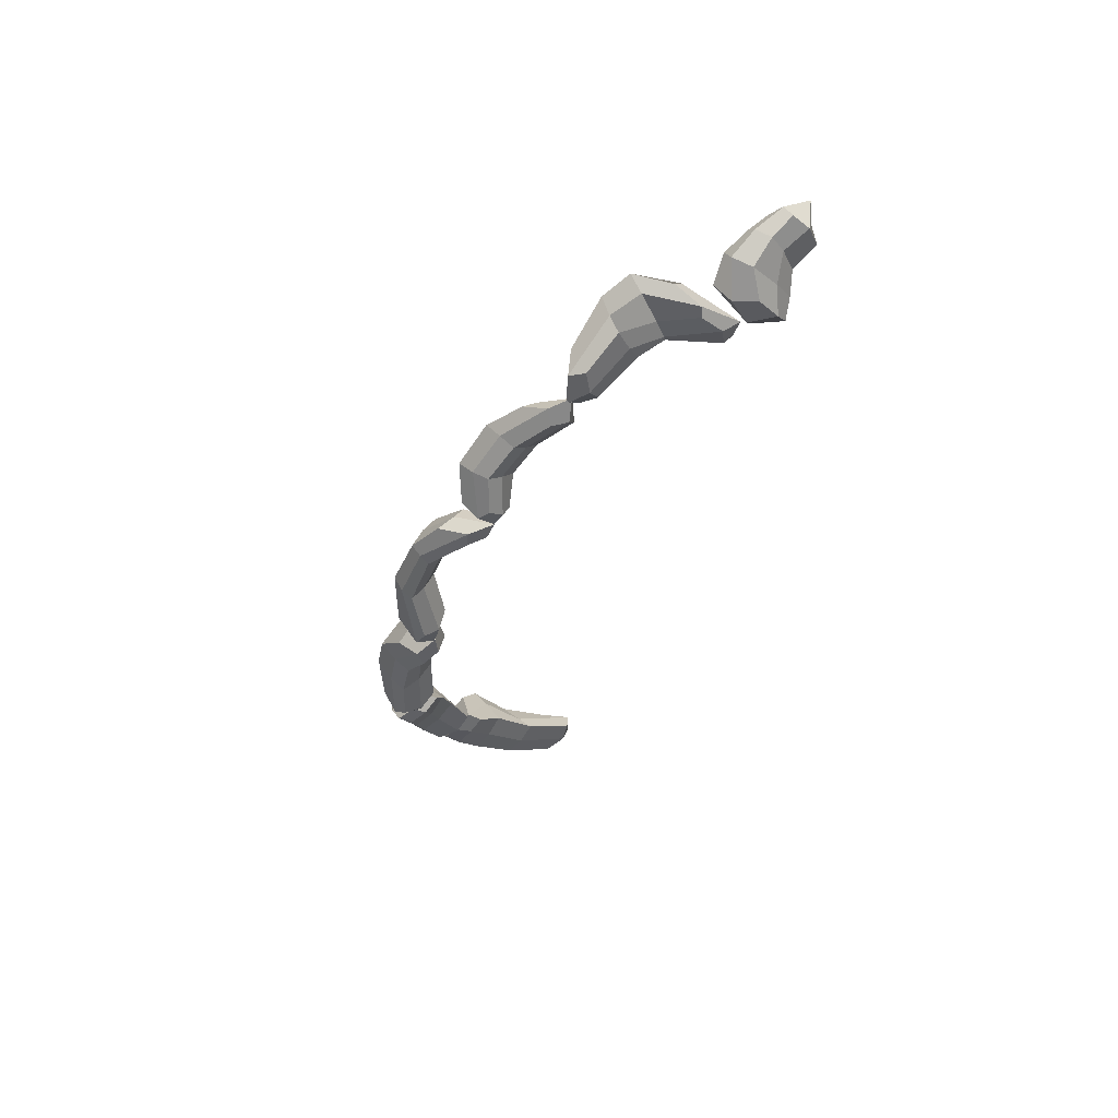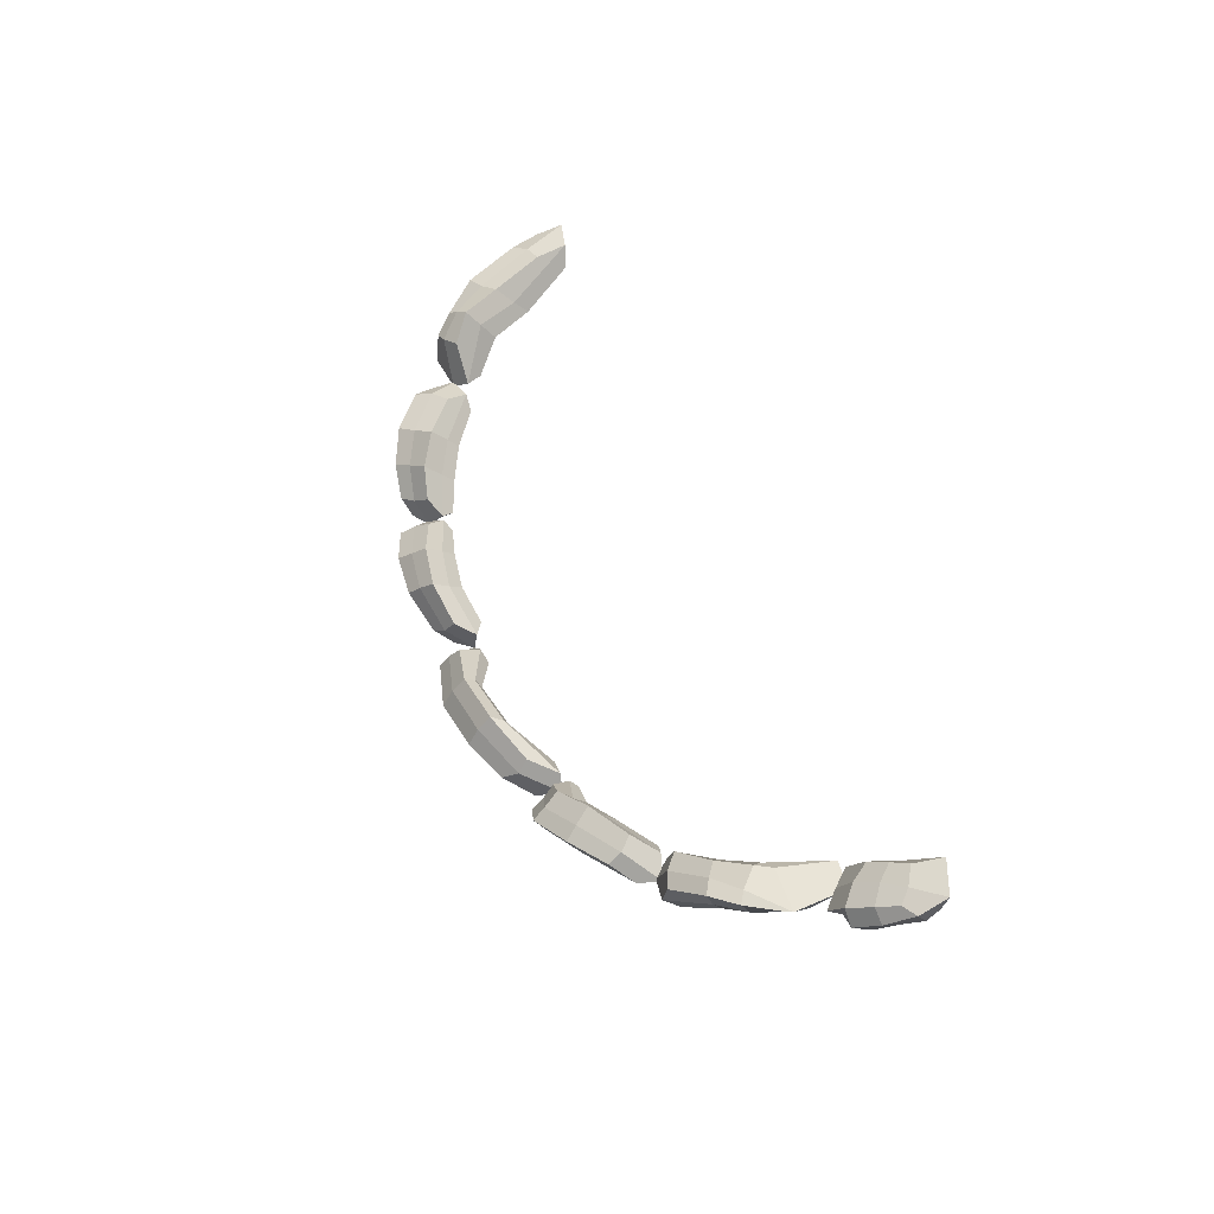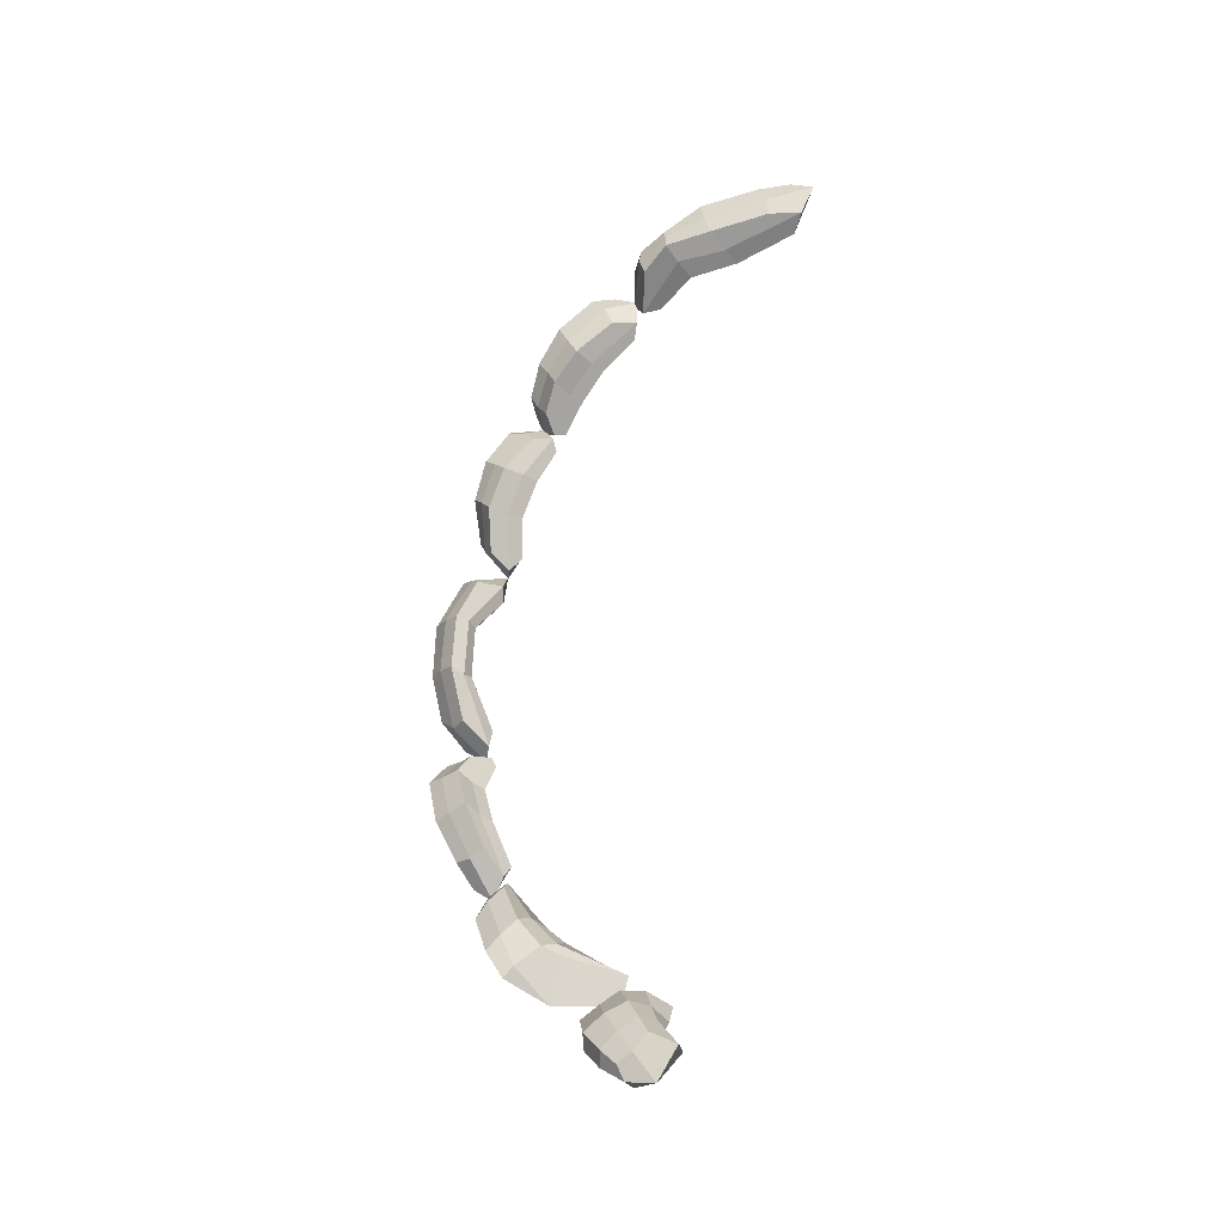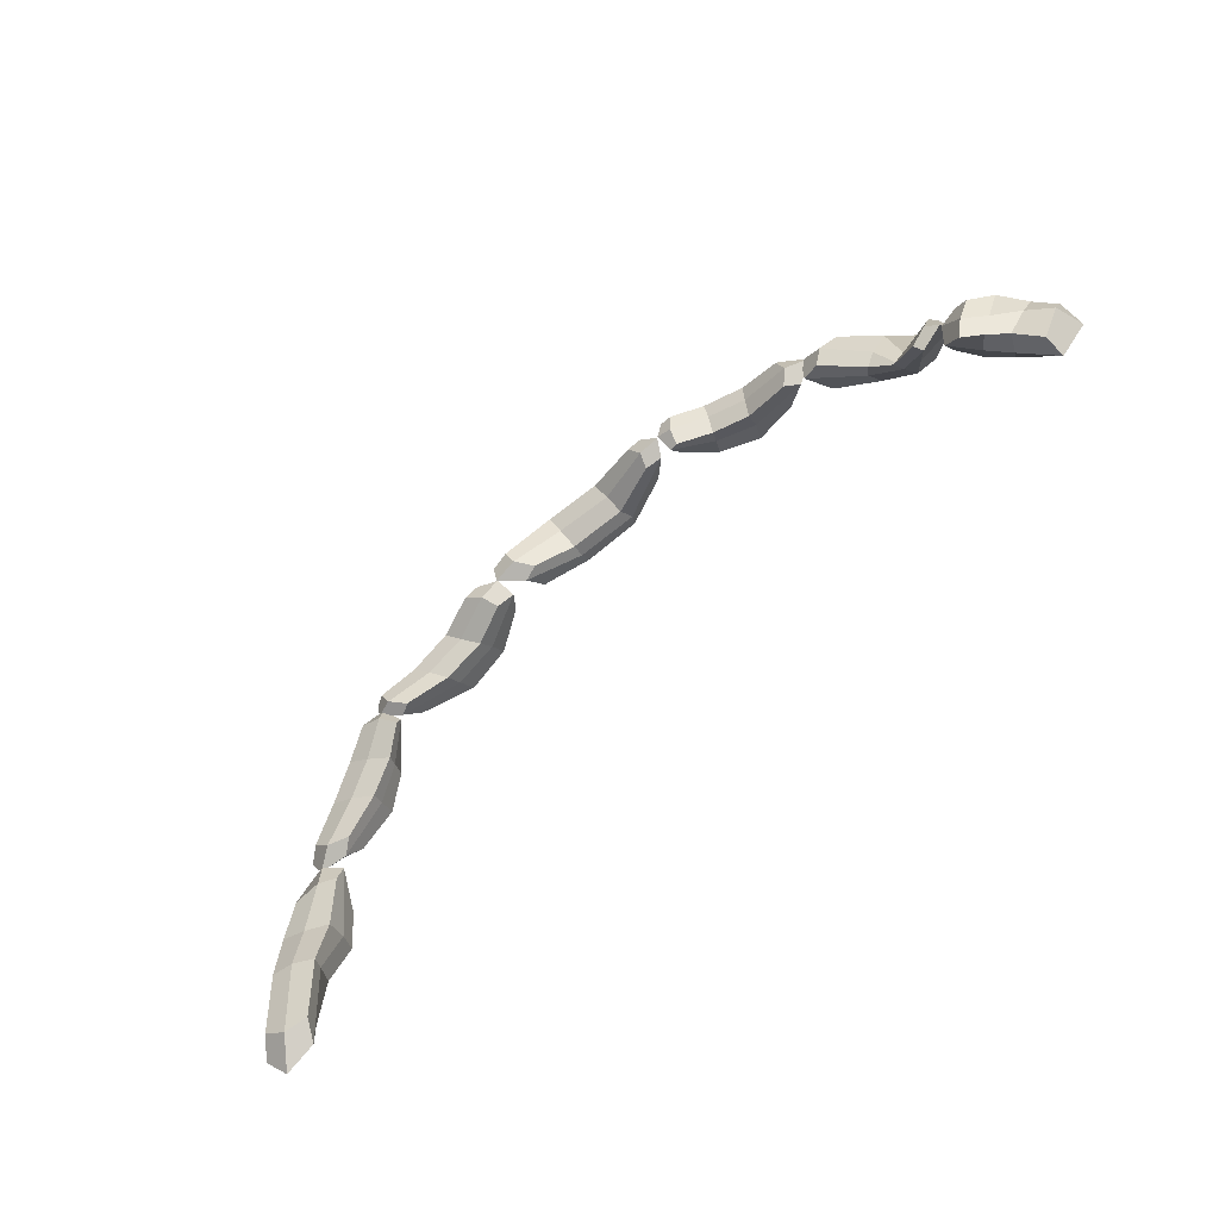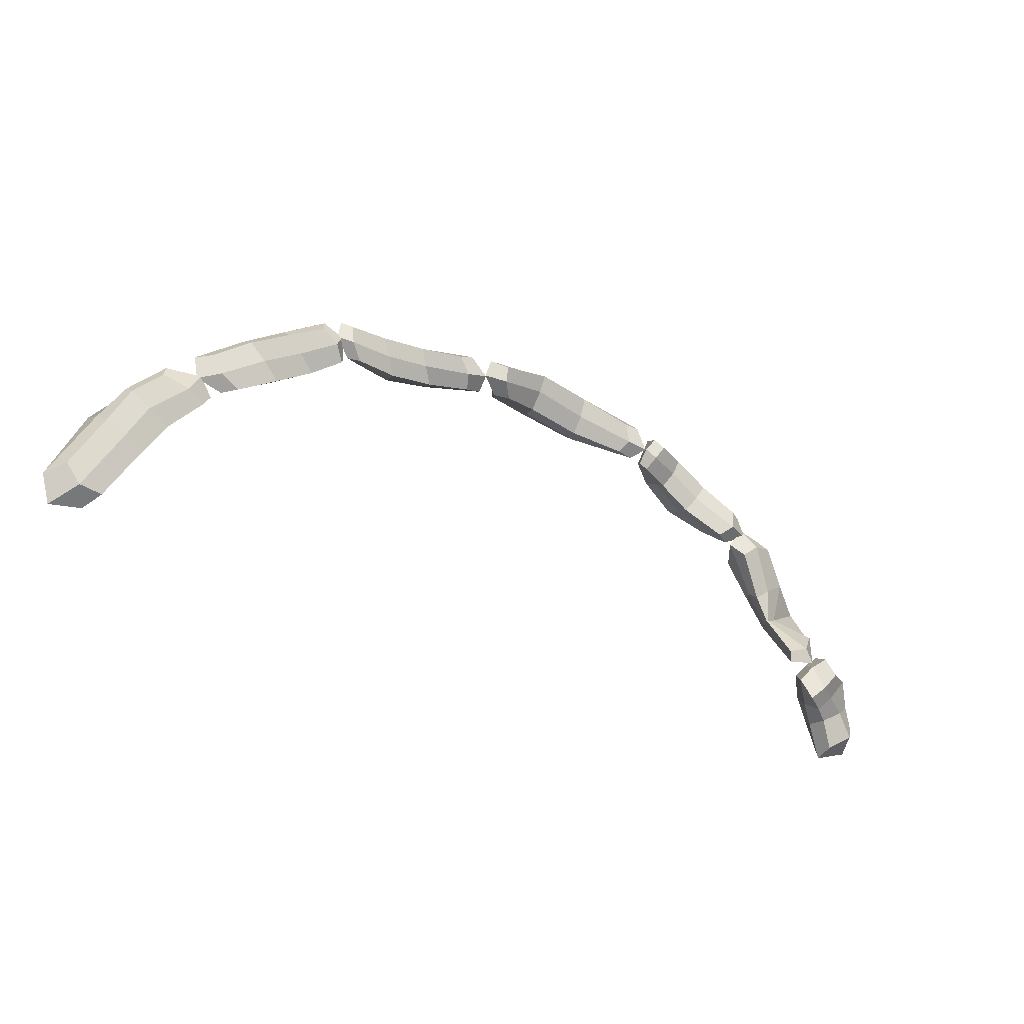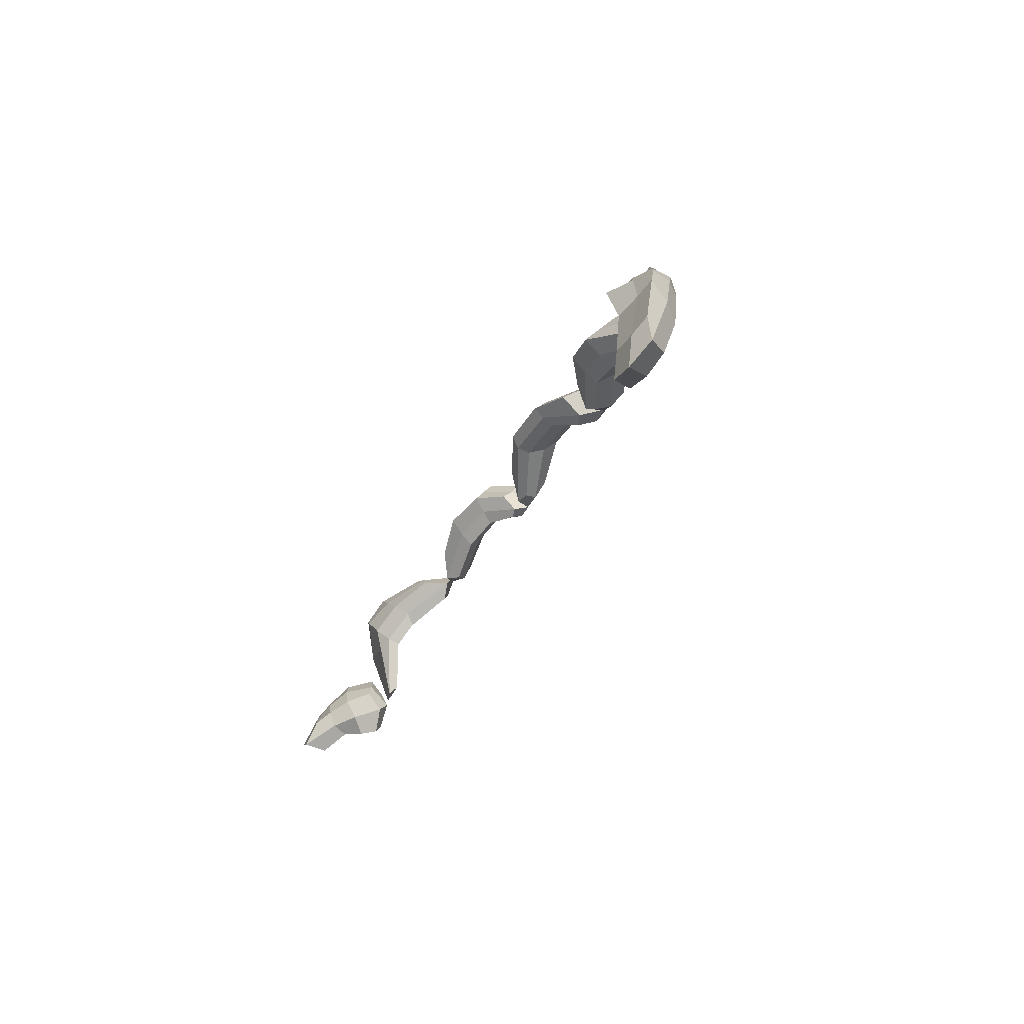
<metadata>
{"format":"obj","ext":"obj","renderer":"f3d","projection":"perspective","resolution":1024,"background":"white","views":[{"elev":-35.6,"azim":70.8,"up":"+Y"},{"elev":47.0,"azim":63.7,"up":"+Y"},{"elev":61.0,"azim":94.1,"up":"+Y"},{"elev":-78.9,"azim":43.0,"up":"+Z"},{"elev":-52.6,"azim":-28.0,"up":"+Z"},{"elev":-34.7,"azim":-112.3,"up":"+Z"}]}
</metadata>
<code>
o LowPoly_Aristocrata_CapaCorrente
v -27.15 123.3 -16.38
v -26.46 123.1 -16.44
v -26.97 124 -16.48
v -27.36 123.7 -16.51
v -26.13 123.3 -16.63
v -26.59 124.1 -16.61
v -27.74 124.8 -19.63
v -28.36 124.8 -19.85
v -28.15 124.6 -18.95
v -27.72 124.7 -18.99
v -28.65 124.5 -19.4
v -28.5 124.5 -18.77
v -27.18 123.2 -16.74
v -26.61 123.2 -16.84
v -26.25 123.3 -16.96
v -27.51 124.4 -19.52
v -27.97 124.3 -19.59
v -28.33 124.1 -19.31
v -27.41 124.2 -16.98
v -27.74 123.9 -16.95
v -27.82 124.3 -17.72
v -28.21 124.2 -17.64
v -26.97 124.5 -17.01
v -27.39 124.5 -17.88
v -26.83 124.2 -17.26
v -27.21 124.1 -18.19
v -28.09 123.9 -17.93
v -27.74 123.6 -17.08
v -26.75 123.8 -17.54
v -27.07 123.9 -18.45
v -27.91 123.7 -18.2
v -27.64 123.5 -17.31
v -27.48 123.7 -18.33
v -27.21 123.6 -17.45
v -24.46 121.9 -14.6
v -24.03 121.9 -14.79
v -24.41 122.3 -14.64
v -24.71 122.2 -14.47
v -23.83 122.2 -15.01
v -24.14 122.5 -14.83
v -25.97 123.2 -16.51
v -26.53 123.1 -16.48
v -26.2 123.3 -15.86
v -25.8 123.4 -16.04
v -26.69 123 -16.02
v -26.47 123.2 -15.59
v -24.47 121.9 -14.88
v -24.11 121.9 -15.08
v -23.87 122.2 -15.25
v -25.69 123 -16.49
v -26.11 122.9 -16.38
v -26.38 122.8 -16.04
v -24.95 122.8 -14.8
v -25.25 122.6 -14.6
v -25.5 123.2 -15.16
v -25.87 123 -14.96
v -24.57 123 -14.98
v -25.1 123.4 -15.37
v -24.45 122.8 -15.29
v -25.03 123.1 -15.68
v -25.85 122.7 -15.24
v -25.19 122.3 -14.89
v -24.37 122.6 -15.52
v -24.98 122.8 -15.9
v -25.75 122.5 -15.48
v -25.07 122.2 -15.14
v -25.37 122.6 -15.72
v -24.73 122.3 -15.38
v -21.23 121.5 -14.1
v -20.82 121.6 -14.35
v -21.16 122 -13.89
v -21.43 121.8 -13.77
v -20.78 122 -14.4
v -21 122.3 -14.03
v -23.75 122.2 -14.99
v -24.13 121.9 -14.82
v -23.79 122.3 -14.38
v -23.54 122.5 -14.6
v -24.13 121.8 -14.42
v -23.88 122.1 -14.11
v -21.5 121.5 -14.32
v -21.23 121.6 -14.55
v -21.1 122 -14.63
v -23.52 122.1 -15.08
v -23.8 121.8 -14.91
v -23.89 121.7 -14.58
v -22 122.5 -13.75
v -22.2 122.2 -13.59
v -22.82 122.6 -13.94
v -23.04 122.3 -13.73
v -21.74 122.7 -13.94
v -22.6 122.8 -14.16
v -21.78 122.5 -14.28
v -22.65 122.5 -14.52
v -23.13 122 -14.05
v -22.25 121.9 -13.9
v -21.84 122.3 -14.57
v -22.69 122.3 -14.78
v -23.13 121.8 -14.33
v -22.28 121.7 -14.2
v -22.92 122 -14.6
v -22.08 122 -14.42
v -17.09 121.6 -13.91
v -16.83 121.7 -14.33
v -17.31 122.1 -13.69
v -17.51 121.9 -13.44
v -17.02 122 -14.38
v -17.36 122.3 -13.88
v -20.43 122 -14.32
v -20.84 121.6 -14.35
v -20.5 122 -13.7
v -20.3 122.3 -13.84
v -20.79 121.5 -13.96
v -20.54 121.8 -13.52
v -17.39 121.5 -13.98
v -17.24 121.7 -14.32
v -17.35 122 -14.41
v -20.12 121.9 -14.35
v -20.36 121.6 -14.3
v -20.41 121.4 -14.03
v -18.34 122.4 -13.35
v -18.38 122 -13.18
v -19.45 122.3 -13.33
v -19.46 122 -13.13
v -18.28 122.7 -13.59
v -19.38 122.6 -13.56
v -18.2 122.5 -13.82
v -19.41 122.4 -13.78
v -19.46 121.7 -13.29
v -18.32 121.8 -13.33
v -18.29 122.3 -13.94
v -19.38 122.2 -13.89
v -19.43 121.5 -13.49
v -18.36 121.6 -13.51
v -19.39 121.8 -13.71
v -18.31 121.9 -13.76
v -14.06 122.3 -14.42
v -13.82 122.5 -14.79
v -14.48 122.8 -14.34
v -14.45 122.6 -14.09
v -14.21 122.7 -14.96
v -14.64 122.9 -14.57
v -16.79 122 -14.45
v -16.81 121.7 -14.32
v -16.65 122 -13.87
v -16.68 122.3 -14.08
v -16.62 121.6 -13.96
v -16.61 121.9 -13.63
v -14.29 122.1 -14.56
v -14.25 122.3 -14.89
v -14.47 122.5 -15.06
v -16.63 122 -14.56
v -16.54 121.7 -14.4
v -16.39 121.6 -14.1
v -15.3 122.8 -13.88
v -15.19 122.6 -13.64
v -16.09 122.5 -13.64
v -16.06 122.3 -13.4
v -15.44 123 -14.18
v -16.18 122.7 -13.93
v -15.33 122.8 -14.42
v -16.07 122.5 -14.19
v -15.91 122.1 -13.62
v -15.07 122.3 -13.86
v -15.31 122.5 -14.65
v -16 122.3 -14.42
v -15.81 121.9 -13.89
v -15.05 122.1 -14.12
v -15.87 122.1 -14.17
v -15.17 122.3 -14.39
v -11.74 123.3 -16.44
v -11.82 123.3 -17.19
v -11.62 123.6 -16.01
v -11.67 123.6 -15.92
v -12.32 123.4 -17.27
v -12.48 123.7 -16.14
v -14.11 122.7 -15.03
v -13.94 122.4 -14.72
v -13.59 123.1 -14.75
v -13.85 123.2 -15.01
v -13.4 122.6 -14.57
v -13.25 123.1 -14.58
v -11.86 123.2 -16.47
v -12.03 123.2 -16.94
v -12.4 123.2 -17.12
v -13.79 122.6 -15.27
v -13.54 122.4 -15.03
v -13.17 122.5 -14.82
v -12.16 124 -15.37
v -11.94 123.9 -15.21
v -12.78 123.7 -15.08
v -12.46 123.7 -14.86
v -12.58 123.9 -15.78
v -13.11 123.6 -15.34
v -12.72 123.6 -16.03
v -13.24 123.3 -15.55
v -12.49 123.3 -15.02
v -11.98 123.5 -15.42
v -12.81 123.4 -16.18
v -13.15 123.2 -15.8
v -12.55 123 -15.2
v -12.52 123.5 -15.91
v -12.9 123.1 -15.54
v -12.76 123.4 -16.14
v -10.17 124.5 -17.34
v -10.11 124.8 -17.85
v -10.63 124.7 -17.43
v -10.44 124.6 -17.2
v -10.73 124.9 -18.16
v -10.95 124.8 -17.67
v -12.03 123.5 -17.58
v -11.83 123.3 -17.31
v -11.7 123.7 -16.84
v -11.92 123.8 -17.15
v -11.41 123.3 -16.84
v -11.43 123.6 -16.52
v -10.14 124.4 -17.5
v -10.27 124.3 -17.86
v -10.74 124.5 -18.25
v -11.79 123.5 -18.05
v -11.55 123.3 -17.78
v -11.23 123.3 -17.29
v -11.02 124.5 -17.17
v -10.72 124.4 -16.91
v -11.38 124.2 -16.93
v -11.08 124.1 -16.6
v -11.26 124.5 -17.49
v -11.61 124.2 -17.31
v -11.25 124.4 -17.81
v -11.61 124 -17.68
v -10.87 123.8 -16.63
v -10.48 124.2 -16.92
v -11.1 124.1 -17.91
v -11.44 123.8 -18
v -10.79 123.6 -17
v -10.44 124 -17.22
v -11.14 123.7 -17.6
v -10.66 124 -17.53
f 1 2 3 4
f 2 5 6 3
f 7 8 9 10
f 8 11 12 9
f 13 14 2 1
f 14 15 5 2
f 16 17 8 7
f 17 18 11 8
f 3 19 20 4
f 19 21 22 20
f 6 23 19 3
f 23 24 21 19
f 5 25 23 6
f 25 26 24 23
f 27 28 20 22
f 28 1 4 20
f 15 29 25 5
f 29 30 26 25
f 31 32 28 27
f 32 13 1 28
f 33 34 32 31
f 34 14 13 32
f 30 29 34 33
f 29 15 14 34
f 16 30 33 17
f 21 9 12 22
f 17 33 31 18
f 24 10 9 21
f 18 31 27 11
f 26 7 10 24
f 11 27 22 12
f 30 16 7 26
f 35 36 37 38
f 36 39 40 37
f 41 42 43 44
f 42 45 46 43
f 47 48 36 35
f 48 49 39 36
f 50 51 42 41
f 51 52 45 42
f 37 53 54 38
f 53 55 56 54
f 40 57 53 37
f 57 58 55 53
f 39 59 57 40
f 59 60 58 57
f 61 62 54 56
f 62 35 38 54
f 49 63 59 39
f 63 64 60 59
f 65 66 62 61
f 66 47 35 62
f 67 68 66 65
f 68 48 47 66
f 64 63 68 67
f 63 49 48 68
f 50 64 67 51
f 55 43 46 56
f 51 67 65 52
f 58 44 43 55
f 52 65 61 45
f 60 41 44 58
f 45 61 56 46
f 64 50 41 60
f 69 70 71 72
f 70 73 74 71
f 75 76 77 78
f 76 79 80 77
f 81 82 70 69
f 82 83 73 70
f 84 85 76 75
f 85 86 79 76
f 71 87 88 72
f 87 89 90 88
f 74 91 87 71
f 91 92 89 87
f 73 93 91 74
f 93 94 92 91
f 95 96 88 90
f 96 69 72 88
f 83 97 93 73
f 97 98 94 93
f 99 100 96 95
f 100 81 69 96
f 101 102 100 99
f 102 82 81 100
f 98 97 102 101
f 97 83 82 102
f 84 98 101 85
f 89 77 80 90
f 85 101 99 86
f 92 78 77 89
f 86 99 95 79
f 94 75 78 92
f 79 95 90 80
f 98 84 75 94
f 103 104 105 106
f 104 107 108 105
f 109 110 111 112
f 110 113 114 111
f 115 116 104 103
f 116 117 107 104
f 118 119 110 109
f 119 120 113 110
f 105 121 122 106
f 121 123 124 122
f 108 125 121 105
f 125 126 123 121
f 107 127 125 108
f 127 128 126 125
f 129 130 122 124
f 130 103 106 122
f 117 131 127 107
f 131 132 128 127
f 133 134 130 129
f 134 115 103 130
f 135 136 134 133
f 136 116 115 134
f 132 131 136 135
f 131 117 116 136
f 118 132 135 119
f 123 111 114 124
f 119 135 133 120
f 126 112 111 123
f 120 133 129 113
f 128 109 112 126
f 113 129 124 114
f 132 118 109 128
f 137 138 139 140
f 138 141 142 139
f 143 144 145 146
f 144 147 148 145
f 149 150 138 137
f 150 151 141 138
f 152 153 144 143
f 153 154 147 144
f 139 155 156 140
f 155 157 158 156
f 142 159 155 139
f 159 160 157 155
f 141 161 159 142
f 161 162 160 159
f 163 164 156 158
f 164 137 140 156
f 151 165 161 141
f 165 166 162 161
f 167 168 164 163
f 168 149 137 164
f 169 170 168 167
f 170 150 149 168
f 166 165 170 169
f 165 151 150 170
f 152 166 169 153
f 157 145 148 158
f 153 169 167 154
f 160 146 145 157
f 154 167 163 147
f 162 143 146 160
f 147 163 158 148
f 166 152 143 162
f 171 172 173 174
f 172 175 176 173
f 177 178 179 180
f 178 181 182 179
f 183 184 172 171
f 184 185 175 172
f 186 187 178 177
f 187 188 181 178
f 173 189 190 174
f 189 191 192 190
f 176 193 189 173
f 193 194 191 189
f 175 195 193 176
f 195 196 194 193
f 197 198 190 192
f 198 171 174 190
f 185 199 195 175
f 199 200 196 195
f 201 202 198 197
f 202 183 171 198
f 203 204 202 201
f 204 184 183 202
f 200 199 204 203
f 199 185 184 204
f 186 200 203 187
f 191 179 182 192
f 187 203 201 188
f 194 180 179 191
f 188 201 197 181
f 196 177 180 194
f 181 197 192 182
f 200 186 177 196
f 205 206 207 208
f 206 209 210 207
f 211 212 213 214
f 212 215 216 213
f 217 218 206 205
f 218 219 209 206
f 220 221 212 211
f 221 222 215 212
f 207 223 224 208
f 223 225 226 224
f 210 227 223 207
f 227 228 225 223
f 209 229 227 210
f 229 230 228 227
f 231 232 224 226
f 232 205 208 224
f 219 233 229 209
f 233 234 230 229
f 235 236 232 231
f 236 217 205 232
f 237 238 236 235
f 238 218 217 236
f 234 233 238 237
f 233 219 218 238
f 220 234 237 221
f 225 213 216 226
f 221 237 235 222
f 228 214 213 225
f 222 235 231 215
f 230 211 214 228
f 215 231 226 216
f 234 220 211 230

</code>
